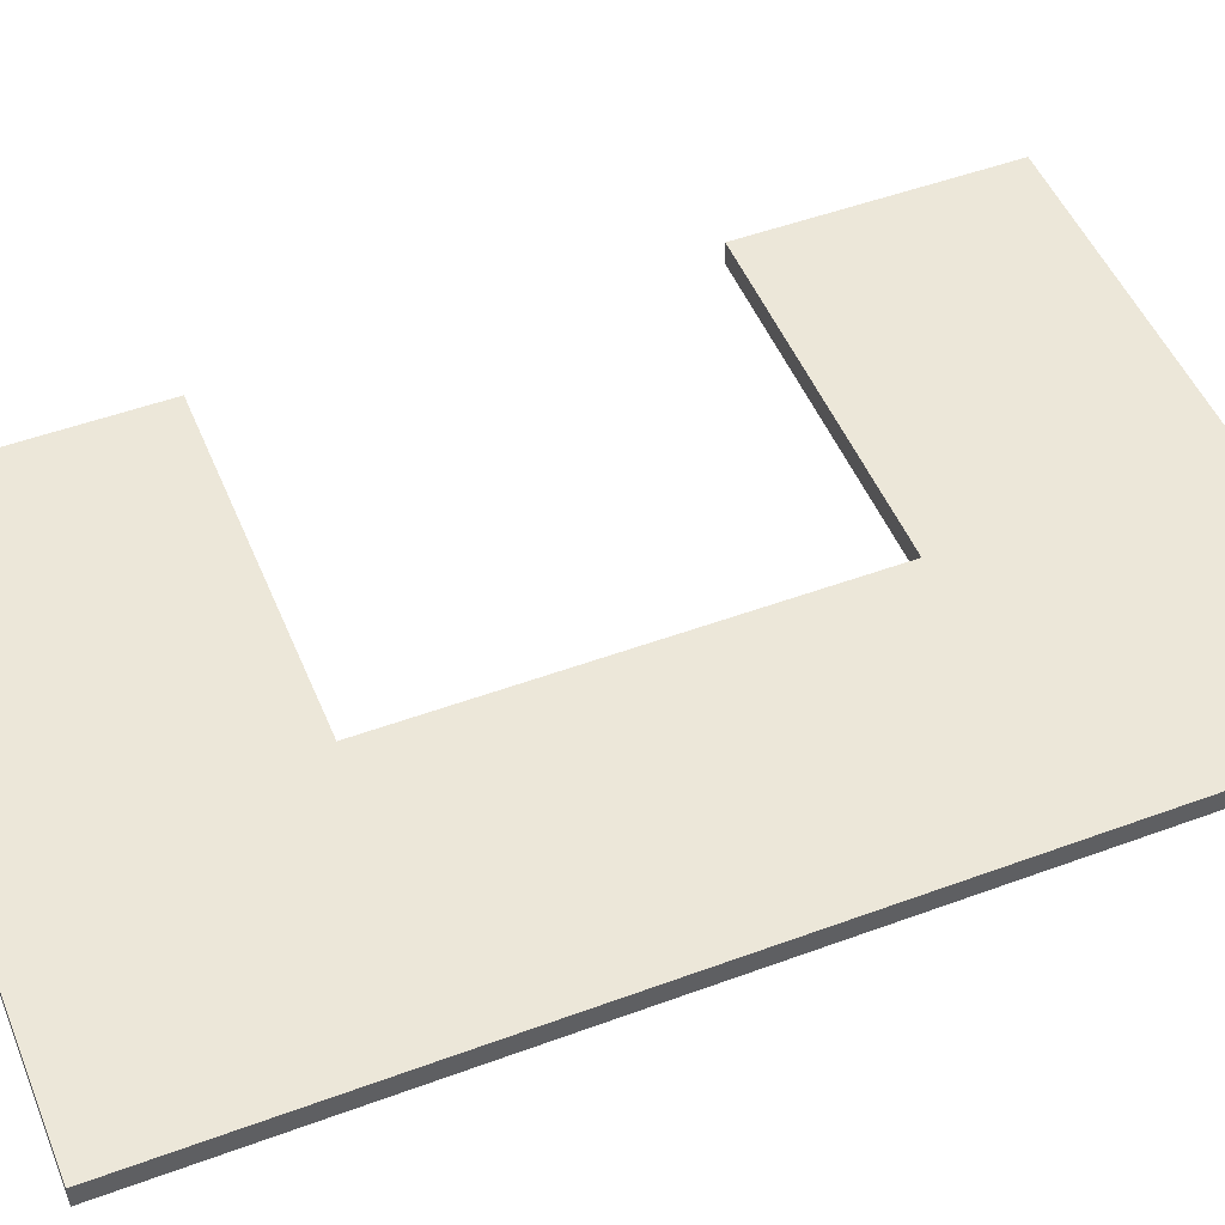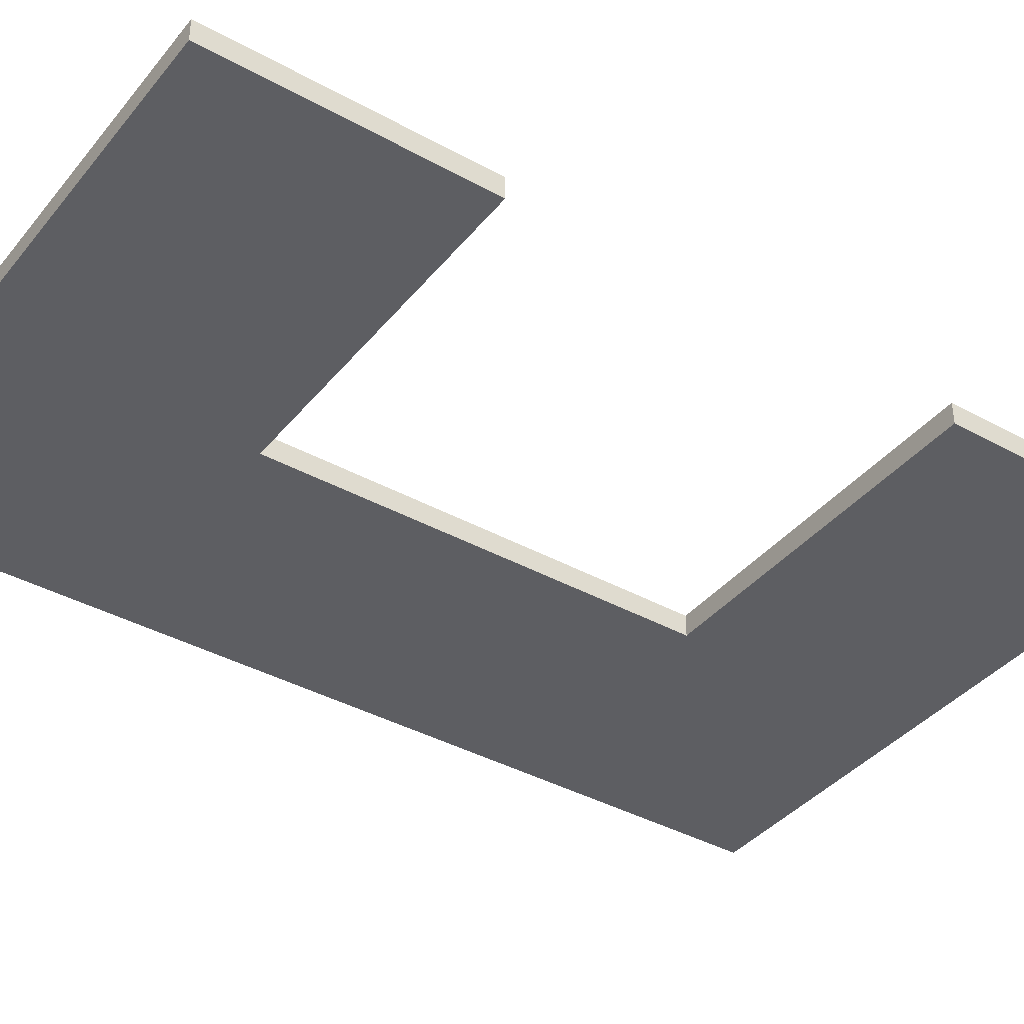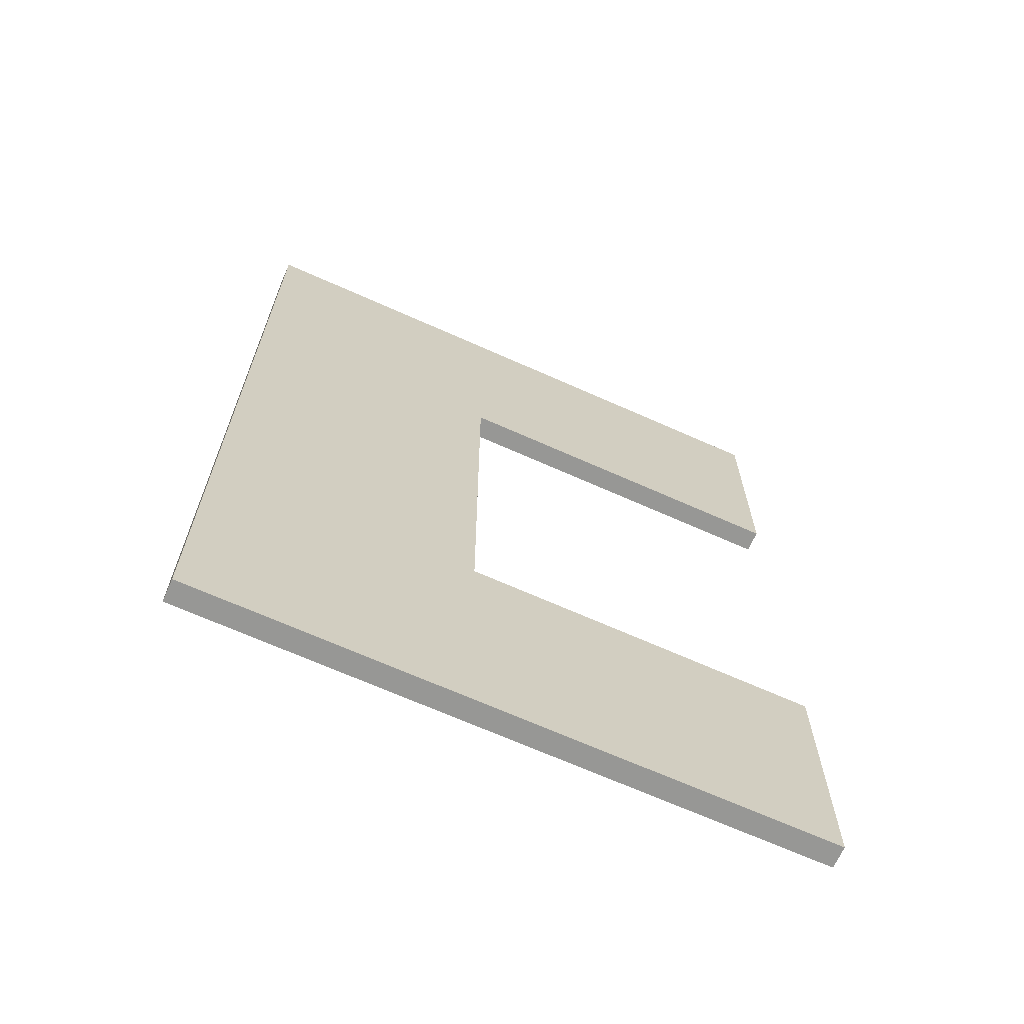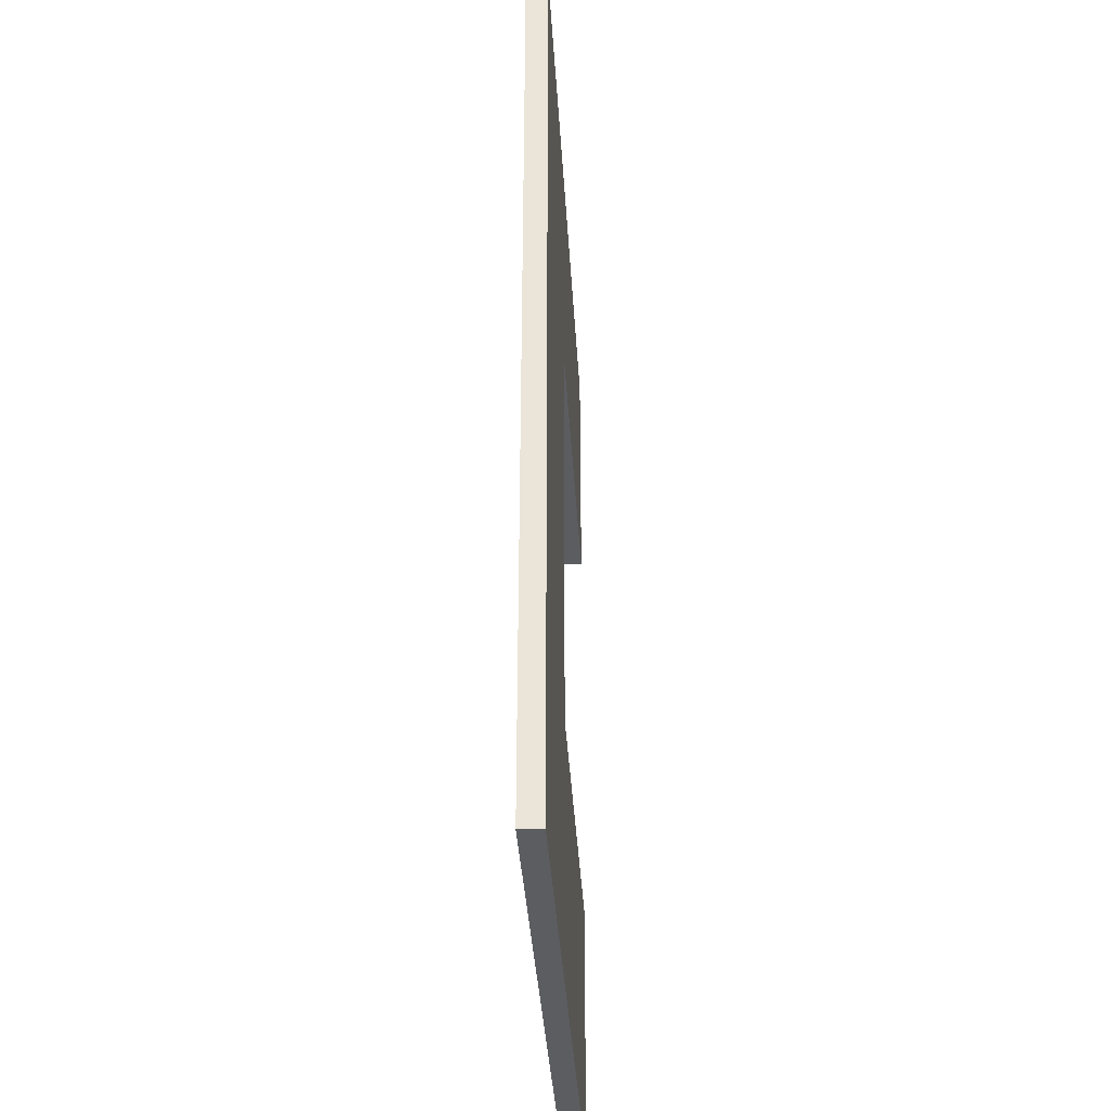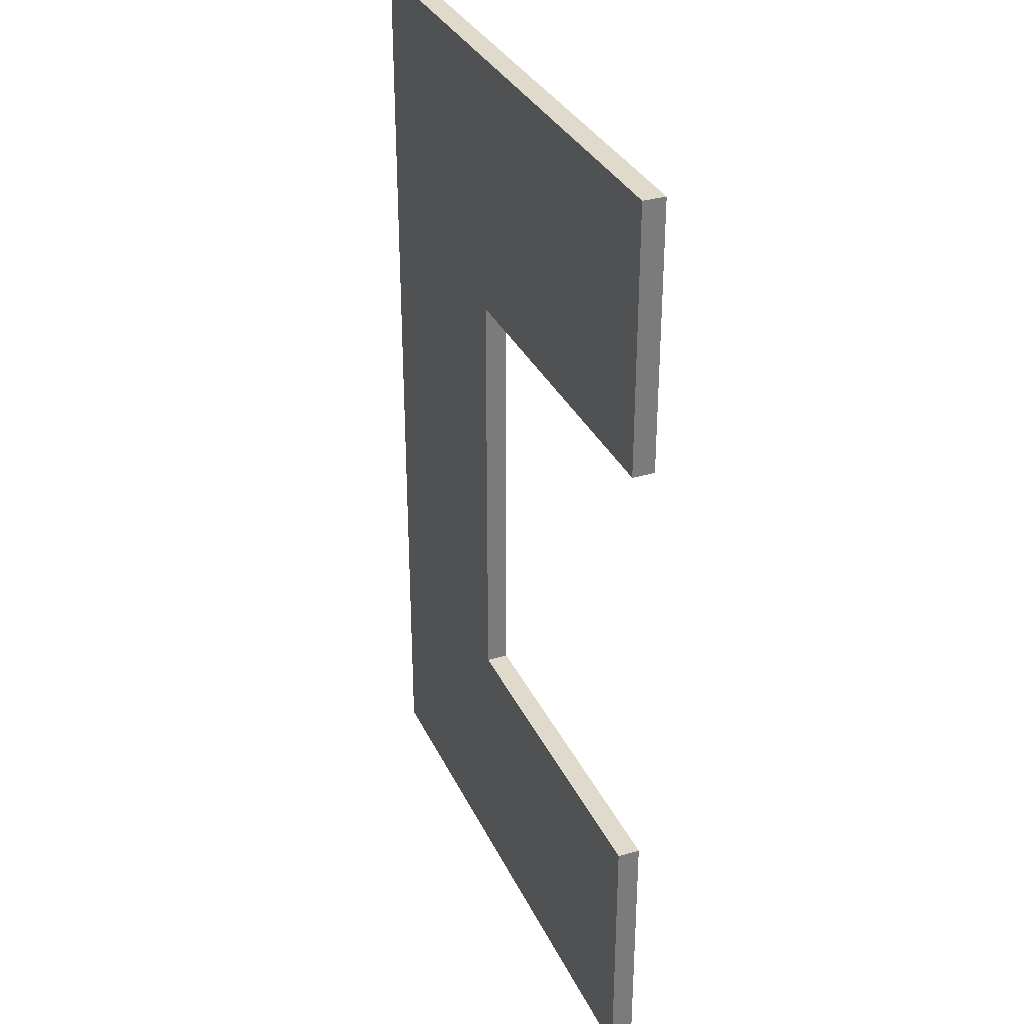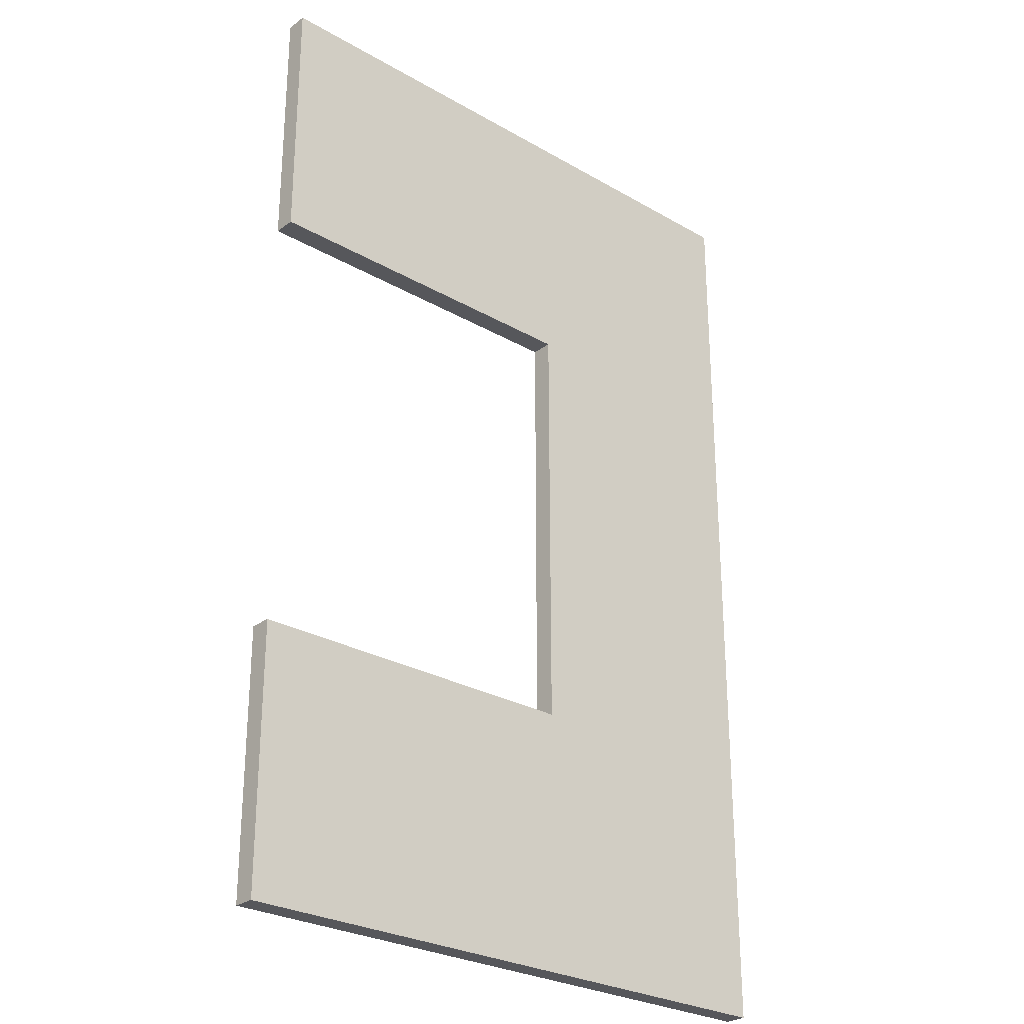
<metadata>
{"format":"obj","ext":"obj","renderer":"f3d","projection":"perspective","resolution":1024,"background":"white","views":[{"elev":49.9,"azim":-112.1,"up":"+Z"},{"elev":-38.9,"azim":55.2,"up":"+Z"},{"elev":-68.1,"azim":-24.1,"up":"+Y"},{"elev":-37.1,"azim":-86.6,"up":"+Y"},{"elev":32.5,"azim":67.9,"up":"+Y"},{"elev":-27.4,"azim":138.5,"up":"+Y"}]}
</metadata>
<code>
v -1408 2048 112
v -1632 2048 128
v -1408 2048 128
v -1632 2048 112
v -1856 2048 112
v -1856 2048 128
v -1408 1344 128
v -1632 1344 112
v -1408 1344 112
v -1632 1344 128
v -1856 1344 128
v -1856 1344 112
v -1664 1856 112
v -1664 1760 128
v -1664 1760 112
v -1664 1856 128
v -1664 1536 128
v -1664 1536 112
v -1440 1536 112
v -1408 1536 128
v -1408 1536 112
v -1440 1536 128
v -1408 1856 128
v -1440 1856 112
v -1408 1856 112
v -1440 1856 128
v -1440 2048 128
v -1664 2048 128
v -1440 2048 112
v -1664 2048 112
v -1440 1344 112
v -1664 1344 112
v -1440 1344 128
v -1664 1344 128
v -1856 2016 112
v -1856 2016 128
v -1856 1792 112
v -1856 1792 128
v -1856 1568 112
v -1856 1568 128
v -1664 1376 128
v -1856 1376 128
v -1664 1600 128
v -1856 1600 128
v -1664 1824 128
v -1856 1824 128
v -1856 1376 112
v -1664 1376 112
v -1856 1600 112
v -1664 1600 112
v -1856 1824 112
v -1664 1824 112
f 1 2 3
f 1 4 2
f 2 5 6
f 2 4 5
f 7 8 9
f 7 10 8
f 8 11 12
f 8 10 11
f 13 14 15
f 13 16 14
f 15 17 18
f 15 14 17
f 19 20 21
f 19 22 20
f 17 19 18
f 17 22 19
f 23 24 25
f 23 26 24
f 24 16 13
f 24 26 16
f 3 25 1
f 3 23 25
f 27 23 3
f 27 26 23
f 16 27 28
f 16 26 27
f 24 1 25
f 24 29 1
f 30 24 13
f 30 29 24
f 20 9 21
f 20 7 9
f 31 21 9
f 31 19 21
f 18 31 32
f 18 19 31
f 22 7 20
f 22 33 7
f 34 22 17
f 34 33 22
f 35 6 5
f 35 36 6
f 37 36 35
f 37 38 36
f 39 38 37
f 39 40 38
f 11 39 12
f 11 40 39
f 11 41 42
f 11 34 41
f 42 43 44
f 42 41 43
f 44 45 46
f 44 43 45
f 46 28 6
f 46 45 28
f 47 32 12
f 47 48 32
f 49 48 47
f 49 50 48
f 51 50 49
f 51 52 50
f 5 52 51
f 5 30 52

</code>
